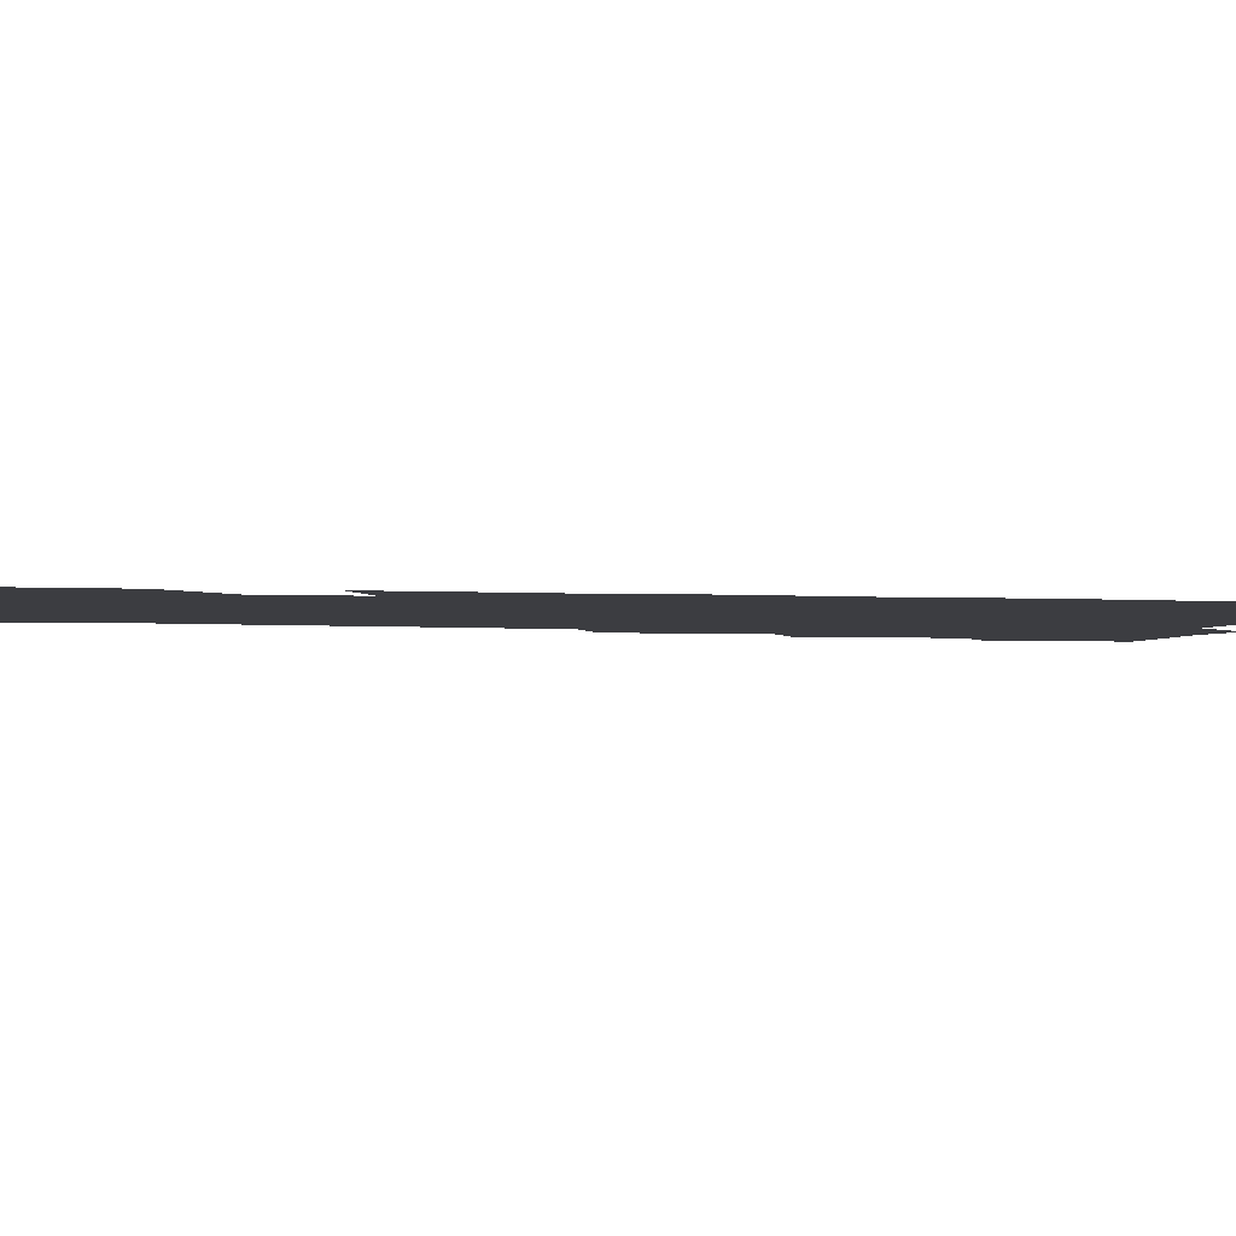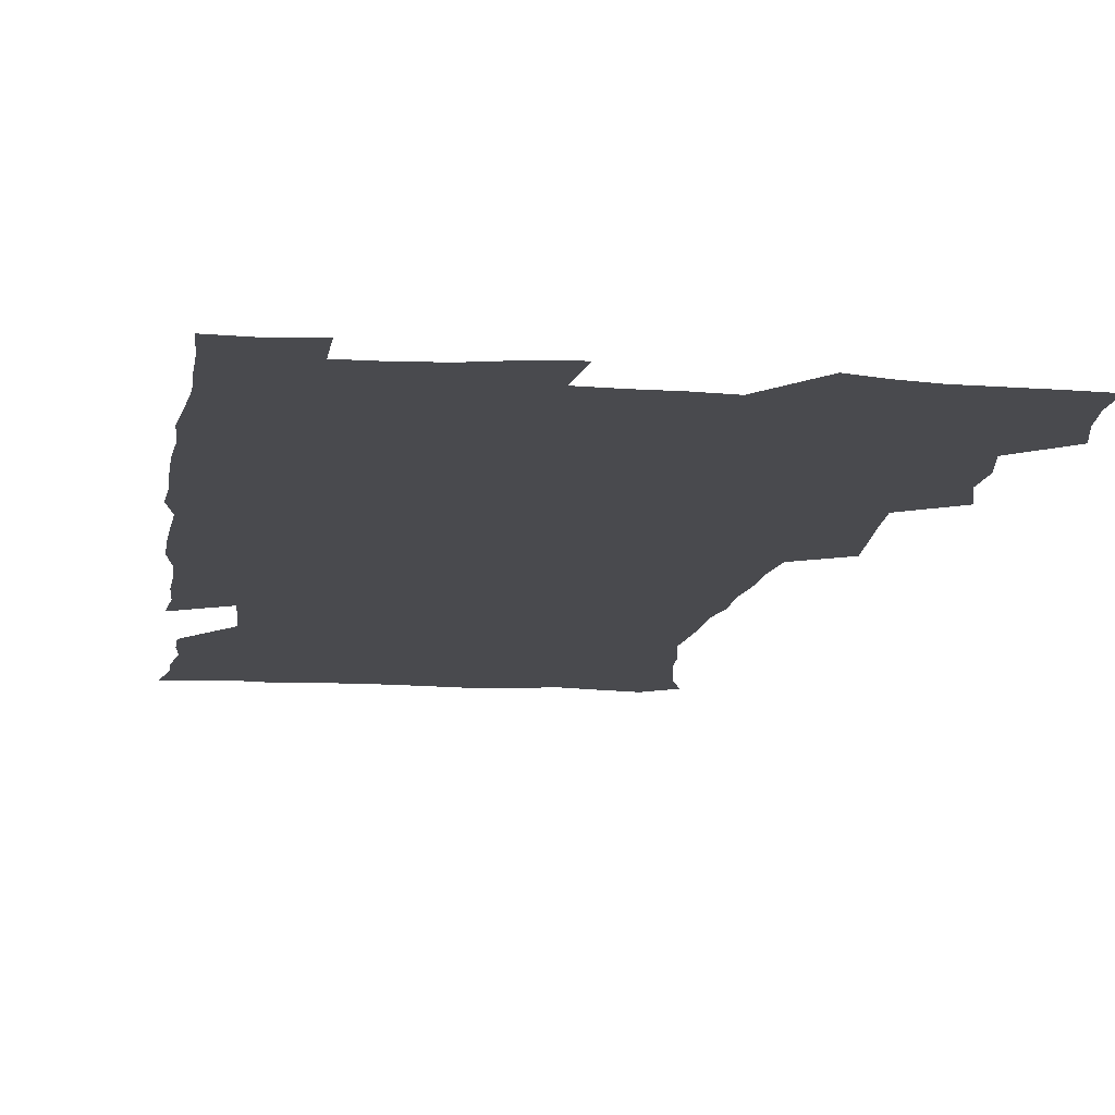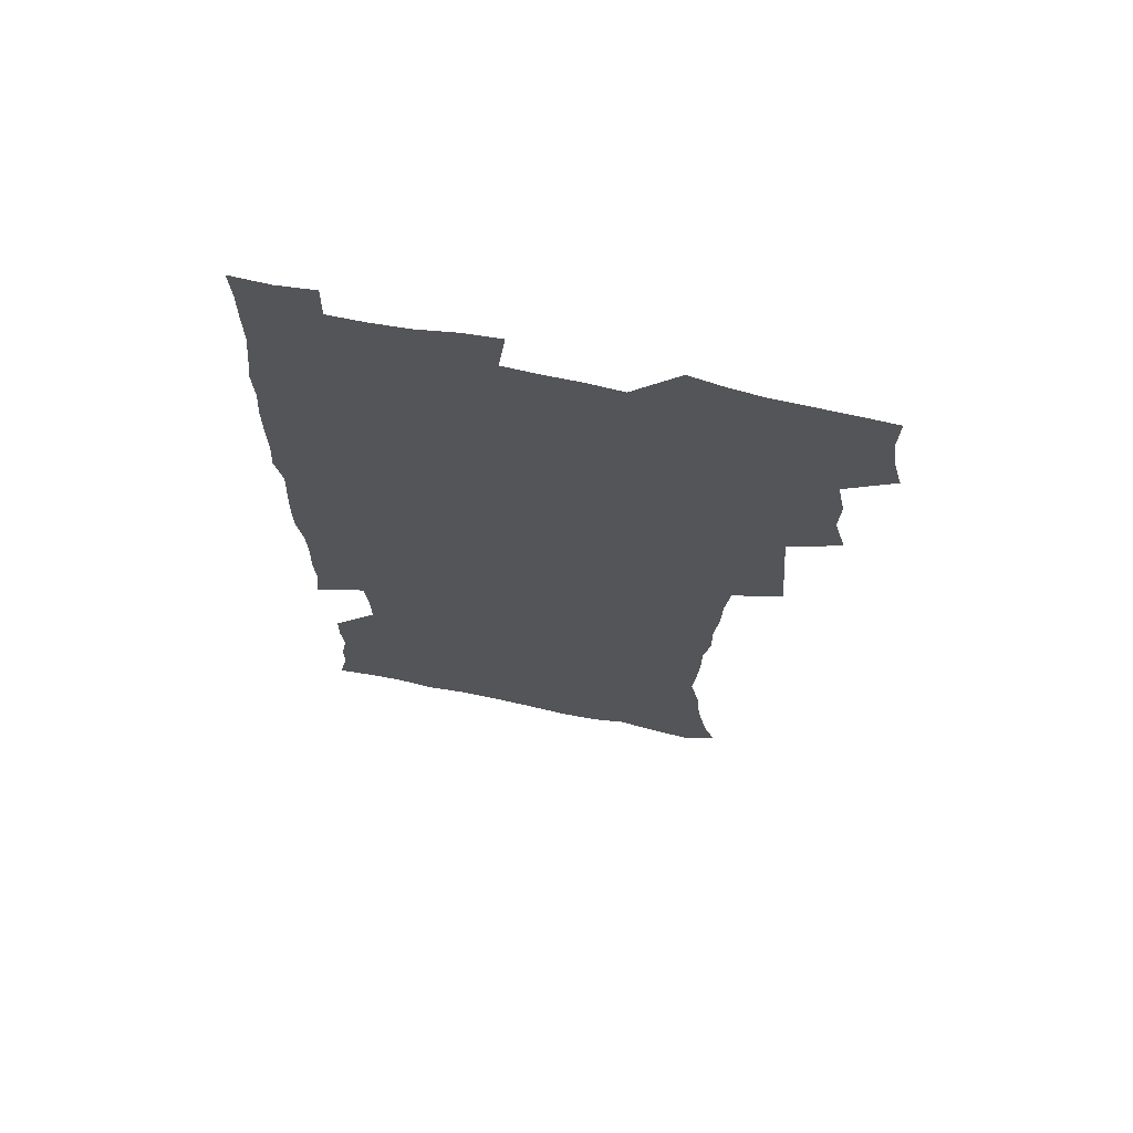
<metadata>
{"format":"obj","ext":"obj","renderer":"f3d","projection":"perspective","resolution":1024,"background":"white","views":[{"elev":-2.8,"azim":77.0,"up":"+Z"},{"elev":-13.4,"azim":171.8,"up":"+Z"},{"elev":69.3,"azim":-168.1,"up":"+Y"}]}
</metadata>
<code>
v 475.2 523.7 0
v 479.2 539.3 0
v 481 554.1 0
v 480.5 569.2 0
v 487.3 457.8 0
v 492.1 476.2 0
v 491.4 491.8 0
v 494.6 508.5 0
v 495.4 523.9 0
v 497.5 538.9 0
v 496.9 553.9 0
v 495.4 570 0
v 504.2 393 0
v 505.5 410.6 0
v 507 428.1 0
v 508 445.4 0
v 509.3 462.2 0
v 510.4 478.3 0
v 511.2 493.9 0
v 510.7 508.8 0
v 514 524.4 0
v 513.2 539 0
v 512.2 554 0
v 510.4 570.3 0
v 519.6 181.5 0
v 524.5 195.7 0
v 527.1 208.7 0
v 529.3 222.8 0
v 530.3 236.9 0
v 534 255 0
v 532.8 269.1 0
v 531.8 284.3 0
v 531.6 301.4 0
v 528.9 315.7 0
v 528.9 333.1 0
v 527.1 348.7 0
v 526.5 366.2 0
v 524.5 382.2 0
v 525.3 400 0
v 526.5 417.2 0
v 526.3 433 0
v 527.6 449.5 0
v 527.1 464.5 0
v 528.8 480.3 0
v 529.5 495.2 0
v 528.3 509.8 0
v 529 524.4 0
v 528.3 539.2 0
v 527 554.5 0
v 525.2 570.7 0
v 532.7 172.7 0
v 540.1 189.3 0
v 541.5 201.7 0
v 544.1 216.4 0
v 548.8 234.6 0
v 549.1 249.2 0
v 549.7 264.6 0
v 548 277.9 0
v 547.4 293.1 0
v 547.4 309.9 0
v 546.8 325.9 0
v 546.1 341.6 0
v 544.1 356.2 0
v 544.9 373.7 0
v 542.7 388.1 0
v 542.5 404.1 0
v 543.2 420.5 0
v 542.7 435.5 0
v 543.1 450.9 0
v 544.3 466.5 0
v 543.8 481 0
v 545 495.9 0
v 546 510.3 0
v 545.1 524.3 0
v 543.3 539.7 0
v 541.3 556.3 0
v 539.4 572.8 0
v 547.7 174.9 0
v 553.1 190.2 0
v 557.8 207.1 0
v 562.1 225.3 0
v 563.2 240.4 0
v 564.9 257 0
v 564.6 271.3 0
v 563.7 285.4 0
v 562.1 299 0
v 561.8 314.8 0
v 561.5 330.8 0
v 560.1 345.1 0
v 560.5 362.2 0
v 559.9 377.2 0
v 558.4 391.4 0
v 558.3 407 0
v 558.7 422.5 0
v 559.3 438.1 0
v 559.7 453.1 0
v 559.6 467.6 0
v 560 482.3 0
v 560.2 496.5 0
v 560.2 510.5 0
v 559.5 524.6 0
v 558.4 539.5 0
v 557.1 554.8 0
v 553.2 576.3 0
v 565.2 177.9 0
v 569.5 193.7 0
v 574.8 213.6 0
v 576.9 230.2 0
v 577.3 244.7 0
v 577.7 259.8 0
v 577.4 273.9 0
v 577 288.8 0
v 575.5 302 0
v 576.4 320.1 0
v 575.6 334.3 0
v 574.2 348.1 0
v 575.1 365.5 0
v 573.5 378.9 0
v 574.9 395.9 0
v 574.5 410.3 0
v 574 424.5 0
v 574.1 439.4 0
v 574.5 454.2 0
v 573.4 467.8 0
v 574.3 482.7 0
v 574.7 497 0
v 574.3 510.9 0
v 573.5 525.3 0
v 573.6 539 0
v 571.9 554.5 0
v 578.4 173.2 0
v 585.1 196.5 0
v 588.5 215.3 0
v 589.6 230.9 0
v 590.2 246.3 0
v 590.4 261.1 0
v 590.7 277 0
v 589.9 290.6 0
v 589.4 305.3 0
v 589.5 321.2 0
v 589 336.2 0
v 589 351.9 0
v 588.8 367.3 0
v 588.7 382.2 0
v 588.6 396.8 0
v 587.9 410.3 0
v 588.6 426.1 0
v 588 439.8 0
v 588.6 454.9 0
v 588.3 468.9 0
v 588.4 483 0
v 588.8 497.1 0
v 588.7 511 0
v 588.2 525.3 0
v 587.6 539.8 0
v 586.3 555.7 0
v 594.4 171.8 0
v 598.9 194 0
v 602.6 218.4 0
v 603.3 234 0
v 603.6 248.9 0
v 603.4 262.9 0
v 603.4 277.5 0
v 603.4 293.3 0
v 603.4 309 0
v 602.9 322.9 0
v 603 338.9 0
v 602.8 354 0
v 602.6 368.7 0
v 602.5 383.1 0
v 602.4 397.7 0
v 602.5 412.3 0
v 602.5 426.9 0
v 602.9 441.8 0
v 602.7 455.5 0
v 602.9 469.7 0
v 603 483.5 0
v 602.6 497.3 0
v 602.9 511.3 0
v 602.6 525.5 0
v 601.9 540.5 0
v 601.2 555.6 0
v 611.8 173.5 0
v 614.1 195.3 0
v 615.7 217.5 0
v 616.1 233.6 0
v 616.2 249.2 0
v 616.1 262 0
v 616.5 279.7 0
v 616.4 293.4 0
v 616.3 308.7 0
v 616.2 324 0
v 616.3 340.5 0
v 616.2 354.5 0
v 616 368.8 0
v 615.9 382.7 0
v 616 397.6 0
v 616.1 411.4 0
v 616.3 426.9 0
v 616.5 441.4 0
v 616.5 455.4 0
v 616.7 469.7 0
v 616.7 483.6 0
v 617.1 497.6 0
v 617 511.5 0
v 617.1 525.4 0
v 616.7 539.8 0
v 615.9 556.4 0
v 613.1 577.2 0
v 628.9 174.3 0
v 629 197.1 0
v 629.1 216.7 0
v 629.1 233.5 0
v 629.1 248.4 0
v 629.3 264.7 0
v 629.3 279.7 0
v 629.3 293.9 0
v 629.4 308.2 0
v 629.4 322.5 0
v 629.4 339.5 0
v 629.4 354.6 0
v 629.4 368.8 0
v 629.5 384 0
v 629.7 397.6 0
v 629.8 412.1 0
v 630.1 426.4 0
v 630.1 441.3 0
v 630.4 455 0
v 630.3 469.9 0
v 630.6 483.4 0
v 630.8 497.4 0
v 631.2 511.4 0
v 631.3 525.6 0
v 631.1 540.3 0
v 630.7 555.5 0
v 628.2 575.7 0
v 645.5 174 0
v 643.5 197 0
v 642.6 215.8 0
v 642.4 231.5 0
v 642 248 0
v 642.4 262.6 0
v 642.1 278.8 0
v 642.1 293.9 0
v 642.5 307.4 0
v 642.4 324.9 0
v 642.6 339.2 0
v 642.7 353.7 0
v 643 368 0
v 643.1 382.7 0
v 643.2 397.2 0
v 643.2 412 0
v 644.1 425.3 0
v 643.8 440.7 0
v 644.3 454.7 0
v 644.1 469.4 0
v 644.3 483.4 0
v 645.1 497.2 0
v 645.3 511.3 0
v 645.8 525.3 0
v 646.1 539.4 0
v 645.6 554.8 0
v 644.8 571.6 0
v 662.1 171.3 0
v 658.3 195 0
v 656.3 214.2 0
v 655.8 229.8 0
v 656.3 243.6 0
v 655.2 261.3 0
v 655.3 276.3 0
v 655.5 291.4 0
v 655.7 306.9 0
v 656.1 321.8 0
v 656.3 336.8 0
v 656.7 351.4 0
v 656.6 366.6 0
v 656.7 381.4 0
v 657.1 395.9 0
v 657.3 410.5 0
v 657.7 424.8 0
v 659.5 438.2 0
v 658.6 454 0
v 659.4 467.8 0
v 659 482.6 0
v 659 497 0
v 658.9 510.9 0
v 660.5 525.2 0
v 660.2 539.5 0
v 660.3 554.3 0
v 660.1 570.1 0
v 676.8 173.3 0
v 674.3 190.6 0
v 670.9 210.8 0
v 670.1 226.4 0
v 669.1 242.6 0
v 668.9 257.4 0
v 668.7 272.6 0
v 669 288.1 0
v 670.2 302.7 0
v 669.9 318.7 0
v 671.8 332 0
v 670.9 348.6 0
v 671.3 363.4 0
v 671.6 378.3 0
v 672.7 392.5 0
v 672.3 408.1 0
v 672.1 423.3 0
v 673.2 437.5 0
v 672.8 452.8 0
v 673.5 467.1 0
v 673.3 481.9 0
v 673.6 496.3 0
v 676.2 510.6 0
v 675.6 525.1 0
v 675 539.8 0
v 675 554.4 0
v 675 570 0
v 674.8 587.1 0
v 691.9 172.2 0
v 687.7 191 0
v 685.7 207.2 0
v 685.4 221.6 0
v 683.6 238.1 0
v 682.3 253.5 0
v 683 266.7 0
v 683.5 282.4 0
v 684.8 298.1 0
v 684.9 314.1 0
v 685.4 329.3 0
v 685.8 344.6 0
v 686.5 359.4 0
v 687 374.4 0
v 688.6 388.7 0
v 688.2 404.4 0
v 688.3 419.8 0
v 689.3 434.6 0
v 688.8 450.1 0
v 688.7 465.2 0
v 690.4 479.6 0
v 689.7 494.9 0
v 691.4 509.5 0
v 690.2 525.2 0
v 690 539.8 0
v 689.6 554.2 0
v 690.1 569.2 0
v 690.6 584.7 0
v 707.1 169.7 0
v 703.5 187 0
v 703.4 200.8 0
v 700.8 216.8 0
v 702.2 229.4 0
v 702 243.4 0
v 707 286.3 0
v 705.2 303.9 0
v 706 319.4 0
v 705.5 335.8 0
v 706 351.3 0
v 708.4 365.6 0
v 708.5 381.3 0
v 707.8 397.7 0
v 707 414.2 0
v 710.1 428.6 0
v 709.1 444.9 0
v 709.4 460.5 0
v 709.3 476.2 0
v 708.2 492.2 0
v 708.9 507.3 0
v 707.1 523.7 0
v 705.7 539.7 0
v 705.9 554.7 0
v 705.6 569.6 0
v 706.4 585.5 0
f 8 9 1
f 1 9 2
f 9 10 2
f 2 10 3
f 10 11 3
f 3 11 4
f 11 12 4
f 16 17 5
f 5 17 6
f 17 18 6
f 6 18 7
f 18 19 7
f 7 19 8
f 19 20 8
f 8 20 9
f 20 21 9
f 9 21 10
f 21 22 10
f 10 22 11
f 22 23 11
f 11 23 12
f 23 24 12
f 38 39 13
f 13 39 14
f 39 40 14
f 14 40 15
f 40 41 15
f 15 41 16
f 41 42 16
f 16 42 17
f 42 43 17
f 17 43 18
f 43 44 18
f 18 44 19
f 44 45 19
f 19 45 20
f 45 46 20
f 20 46 21
f 46 47 21
f 21 47 22
f 47 48 22
f 22 48 23
f 48 49 23
f 23 49 24
f 49 50 24
f 51 52 25
f 25 52 26
f 52 53 26
f 26 53 27
f 53 54 27
f 27 54 28
f 54 55 28
f 28 55 29
f 55 56 29
f 29 56 30
f 56 57 30
f 30 57 31
f 57 58 31
f 31 58 32
f 58 59 32
f 32 59 33
f 59 60 33
f 33 60 34
f 60 61 34
f 34 61 35
f 61 62 35
f 35 62 36
f 62 63 36
f 36 63 37
f 63 64 37
f 37 64 38
f 64 65 38
f 38 65 39
f 65 66 39
f 39 66 40
f 66 67 40
f 40 67 41
f 67 68 41
f 41 68 42
f 68 69 42
f 42 69 43
f 69 70 43
f 43 70 44
f 70 71 44
f 44 71 45
f 71 72 45
f 45 72 46
f 72 73 46
f 46 73 47
f 73 74 47
f 47 74 48
f 74 75 48
f 48 75 49
f 75 76 49
f 49 76 50
f 76 77 50
f 51 78 52
f 78 79 52
f 52 79 53
f 79 80 53
f 53 80 54
f 80 81 54
f 54 81 55
f 81 82 55
f 55 82 56
f 82 83 56
f 56 83 57
f 83 84 57
f 57 84 58
f 84 85 58
f 58 85 59
f 85 86 59
f 59 86 60
f 86 87 60
f 60 87 61
f 87 88 61
f 61 88 62
f 88 89 62
f 62 89 63
f 89 90 63
f 63 90 64
f 90 91 64
f 64 91 65
f 91 92 65
f 65 92 66
f 92 93 66
f 66 93 67
f 93 94 67
f 67 94 68
f 94 95 68
f 68 95 69
f 95 96 69
f 69 96 70
f 96 97 70
f 70 97 71
f 97 98 71
f 71 98 72
f 98 99 72
f 72 99 73
f 99 100 73
f 73 100 74
f 100 101 74
f 74 101 75
f 101 102 75
f 75 102 76
f 102 103 76
f 76 103 77
f 103 104 77
f 78 105 79
f 105 106 79
f 79 106 80
f 106 107 80
f 80 107 81
f 107 108 81
f 81 108 82
f 108 109 82
f 82 109 83
f 109 110 83
f 83 110 84
f 110 111 84
f 84 111 85
f 111 112 85
f 85 112 86
f 112 113 86
f 86 113 87
f 113 114 87
f 87 114 88
f 114 115 88
f 88 115 89
f 115 116 89
f 89 116 90
f 116 117 90
f 90 117 91
f 117 118 91
f 91 118 92
f 118 119 92
f 92 119 93
f 119 120 93
f 93 120 94
f 120 121 94
f 94 121 95
f 121 122 95
f 95 122 96
f 122 123 96
f 96 123 97
f 123 124 97
f 97 124 98
f 124 125 98
f 98 125 99
f 125 126 99
f 99 126 100
f 126 127 100
f 100 127 101
f 127 128 101
f 101 128 102
f 128 129 102
f 102 129 103
f 129 130 103
f 103 130 104
f 105 131 106
f 131 132 106
f 106 132 107
f 132 133 107
f 107 133 108
f 133 134 108
f 108 134 109
f 134 135 109
f 109 135 110
f 135 136 110
f 110 136 111
f 136 137 111
f 111 137 112
f 137 138 112
f 112 138 113
f 138 139 113
f 113 139 114
f 139 140 114
f 114 140 115
f 140 141 115
f 115 141 116
f 141 142 116
f 116 142 117
f 142 143 117
f 117 143 118
f 143 144 118
f 118 144 119
f 144 145 119
f 119 145 120
f 145 146 120
f 120 146 121
f 146 147 121
f 121 147 122
f 147 148 122
f 122 148 123
f 148 149 123
f 123 149 124
f 149 150 124
f 124 150 125
f 150 151 125
f 125 151 126
f 151 152 126
f 126 152 127
f 152 153 127
f 127 153 128
f 153 154 128
f 128 154 129
f 154 155 129
f 129 155 130
f 155 156 130
f 131 157 132
f 157 158 132
f 132 158 133
f 158 159 133
f 133 159 134
f 159 160 134
f 134 160 135
f 160 161 135
f 135 161 136
f 161 162 136
f 136 162 137
f 162 163 137
f 137 163 138
f 163 164 138
f 138 164 139
f 164 165 139
f 139 165 140
f 165 166 140
f 140 166 141
f 166 167 141
f 141 167 142
f 167 168 142
f 142 168 143
f 168 169 143
f 143 169 144
f 169 170 144
f 144 170 145
f 170 171 145
f 145 171 146
f 171 172 146
f 146 172 147
f 172 173 147
f 147 173 148
f 173 174 148
f 148 174 149
f 174 175 149
f 149 175 150
f 175 176 150
f 150 176 151
f 176 177 151
f 151 177 152
f 177 178 152
f 152 178 153
f 178 179 153
f 153 179 154
f 179 180 154
f 154 180 155
f 180 181 155
f 155 181 156
f 181 182 156
f 157 183 158
f 183 184 158
f 158 184 159
f 184 185 159
f 159 185 160
f 185 186 160
f 160 186 161
f 186 187 161
f 161 187 162
f 187 188 162
f 162 188 163
f 188 189 163
f 163 189 164
f 189 190 164
f 164 190 165
f 190 191 165
f 165 191 166
f 191 192 166
f 166 192 167
f 192 193 167
f 167 193 168
f 193 194 168
f 168 194 169
f 194 195 169
f 169 195 170
f 195 196 170
f 170 196 171
f 196 197 171
f 171 197 172
f 197 198 172
f 172 198 173
f 198 199 173
f 173 199 174
f 199 200 174
f 174 200 175
f 200 201 175
f 175 201 176
f 201 202 176
f 176 202 177
f 202 203 177
f 177 203 178
f 203 204 178
f 178 204 179
f 204 205 179
f 179 205 180
f 205 206 180
f 180 206 181
f 206 207 181
f 181 207 182
f 207 208 182
f 183 210 184
f 210 211 184
f 184 211 185
f 211 212 185
f 185 212 186
f 212 213 186
f 186 213 187
f 213 214 187
f 187 214 188
f 214 215 188
f 188 215 189
f 215 216 189
f 189 216 190
f 216 217 190
f 190 217 191
f 217 218 191
f 191 218 192
f 218 219 192
f 192 219 193
f 219 220 193
f 193 220 194
f 220 221 194
f 194 221 195
f 221 222 195
f 195 222 196
f 222 223 196
f 196 223 197
f 223 224 197
f 197 224 198
f 224 225 198
f 198 225 199
f 225 226 199
f 199 226 200
f 226 227 200
f 200 227 201
f 227 228 201
f 201 228 202
f 228 229 202
f 202 229 203
f 229 230 203
f 203 230 204
f 230 231 204
f 204 231 205
f 231 232 205
f 205 232 206
f 232 233 206
f 206 233 207
f 233 234 207
f 207 234 208
f 234 235 208
f 208 235 209
f 235 236 209
f 210 237 211
f 237 238 211
f 211 238 212
f 238 239 212
f 212 239 213
f 239 240 213
f 213 240 214
f 240 241 214
f 214 241 215
f 241 242 215
f 215 242 216
f 242 243 216
f 216 243 217
f 243 244 217
f 217 244 218
f 244 245 218
f 218 245 219
f 245 246 219
f 219 246 220
f 246 247 220
f 220 247 221
f 247 248 221
f 221 248 222
f 248 249 222
f 222 249 223
f 249 250 223
f 223 250 224
f 250 251 224
f 224 251 225
f 251 252 225
f 225 252 226
f 252 253 226
f 226 253 227
f 253 254 227
f 227 254 228
f 254 255 228
f 228 255 229
f 255 256 229
f 229 256 230
f 256 257 230
f 230 257 231
f 257 258 231
f 231 258 232
f 258 259 232
f 232 259 233
f 259 260 233
f 233 260 234
f 260 261 234
f 234 261 235
f 261 262 235
f 235 262 236
f 262 263 236
f 237 264 238
f 264 265 238
f 238 265 239
f 265 266 239
f 239 266 240
f 266 267 240
f 240 267 241
f 267 268 241
f 241 268 242
f 268 269 242
f 242 269 243
f 269 270 243
f 243 270 244
f 270 271 244
f 244 271 245
f 271 272 245
f 245 272 246
f 272 273 246
f 246 273 247
f 273 274 247
f 247 274 248
f 274 275 248
f 248 275 249
f 275 276 249
f 249 276 250
f 276 277 250
f 250 277 251
f 277 278 251
f 251 278 252
f 278 279 252
f 252 279 253
f 279 280 253
f 253 280 254
f 280 281 254
f 254 281 255
f 281 282 255
f 255 282 256
f 282 283 256
f 256 283 257
f 283 284 257
f 257 284 258
f 284 285 258
f 258 285 259
f 285 286 259
f 259 286 260
f 286 287 260
f 260 287 261
f 287 288 261
f 261 288 262
f 288 289 262
f 262 289 263
f 289 290 263
f 264 291 265
f 291 292 265
f 265 292 266
f 292 293 266
f 266 293 267
f 293 294 267
f 267 294 268
f 294 295 268
f 268 295 269
f 295 296 269
f 269 296 270
f 296 297 270
f 270 297 271
f 297 298 271
f 271 298 272
f 298 299 272
f 272 299 273
f 299 300 273
f 273 300 274
f 300 301 274
f 274 301 275
f 301 302 275
f 275 302 276
f 302 303 276
f 276 303 277
f 303 304 277
f 277 304 278
f 304 305 278
f 278 305 279
f 305 306 279
f 279 306 280
f 306 307 280
f 280 307 281
f 307 308 281
f 281 308 282
f 308 309 282
f 282 309 283
f 309 310 283
f 283 310 284
f 310 311 284
f 284 311 285
f 311 312 285
f 285 312 286
f 312 313 286
f 286 313 287
f 313 314 287
f 287 314 288
f 314 315 288
f 288 315 289
f 315 316 289
f 289 316 290
f 316 317 290
f 291 319 292
f 319 320 292
f 292 320 293
f 320 321 293
f 293 321 294
f 321 322 294
f 294 322 295
f 322 323 295
f 295 323 296
f 323 324 296
f 296 324 297
f 324 325 297
f 297 325 298
f 325 326 298
f 298 326 299
f 326 327 299
f 299 327 300
f 327 328 300
f 300 328 301
f 328 329 301
f 301 329 302
f 329 330 302
f 302 330 303
f 330 331 303
f 303 331 304
f 331 332 304
f 304 332 305
f 332 333 305
f 305 333 306
f 333 334 306
f 306 334 307
f 334 335 307
f 307 335 308
f 335 336 308
f 308 336 309
f 336 337 309
f 309 337 310
f 337 338 310
f 310 338 311
f 338 339 311
f 311 339 312
f 339 340 312
f 312 340 313
f 340 341 313
f 313 341 314
f 341 342 314
f 314 342 315
f 342 343 315
f 315 343 316
f 343 344 316
f 316 344 317
f 344 345 317
f 317 345 318
f 345 346 318
f 319 347 320
f 347 348 320
f 320 348 321
f 348 349 321
f 321 349 322
f 349 350 322
f 322 350 323
f 350 351 323
f 323 351 324
f 351 352 324
f 324 352 325
f 327 353 328
f 353 354 328
f 328 354 329
f 354 355 329
f 329 355 330
f 355 356 330
f 330 356 331
f 356 357 331
f 331 357 332
f 357 358 332
f 332 358 333
f 358 359 333
f 333 359 334
f 359 360 334
f 334 360 335
f 360 361 335
f 335 361 336
f 361 362 336
f 336 362 337
f 362 363 337
f 337 363 338
f 363 364 338
f 338 364 339
f 364 365 339
f 339 365 340
f 365 366 340
f 340 366 341
f 366 367 341
f 341 367 342
f 367 368 342
f 342 368 343
f 368 369 343
f 343 369 344
f 369 370 344
f 344 370 345
f 370 371 345
f 345 371 346
f 371 372 346

</code>
